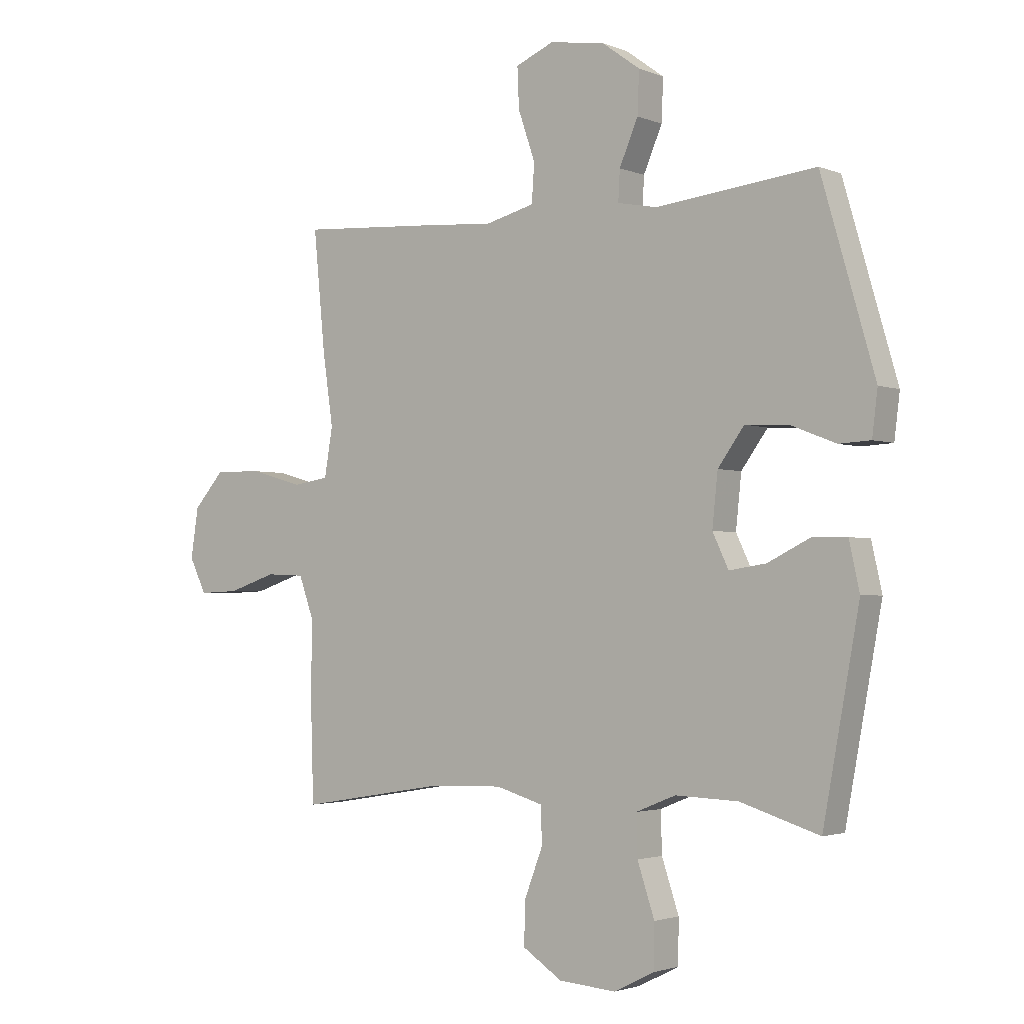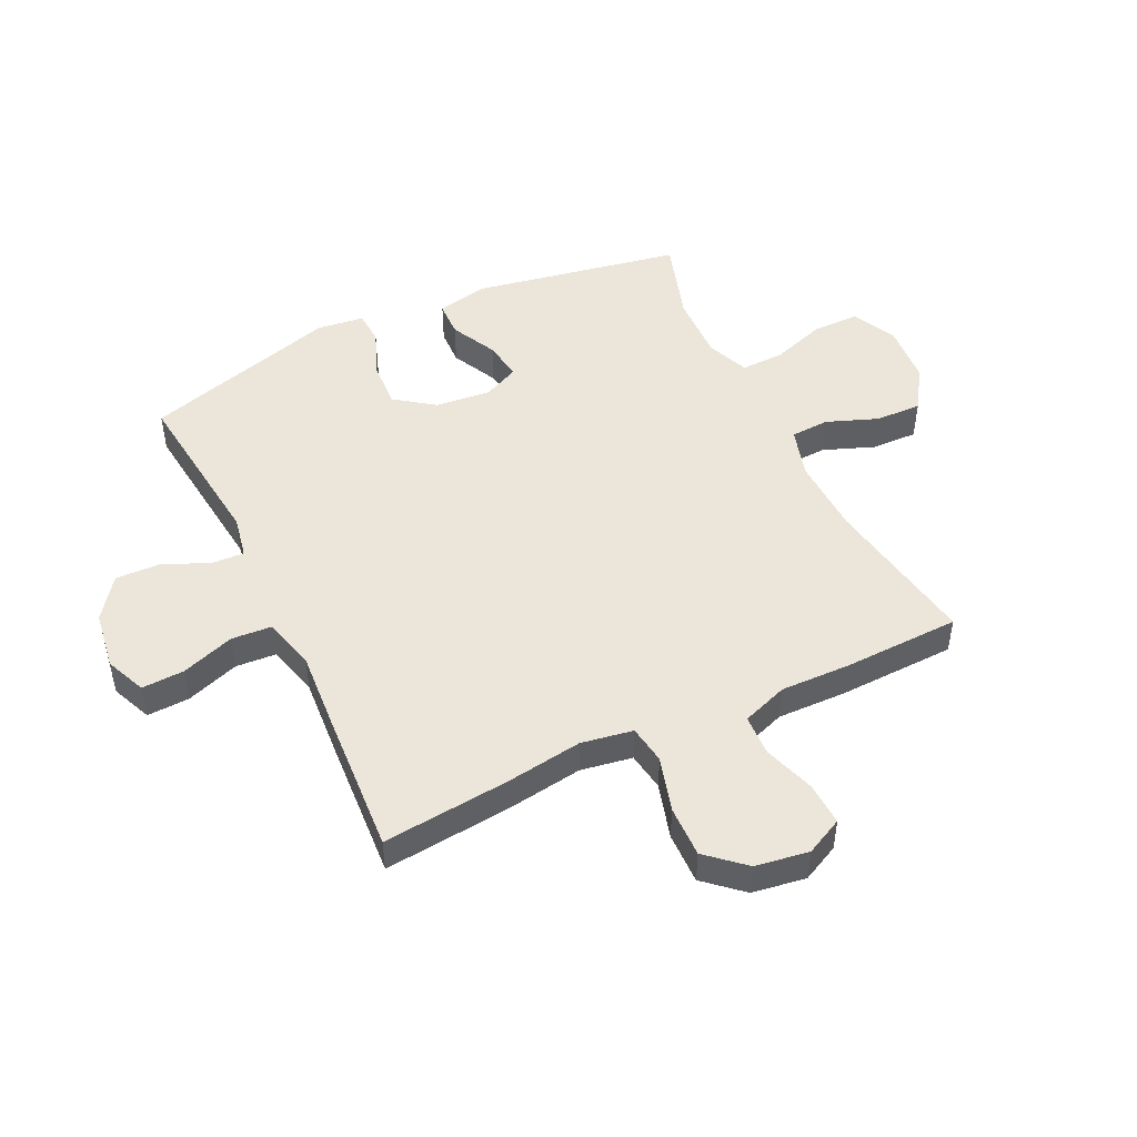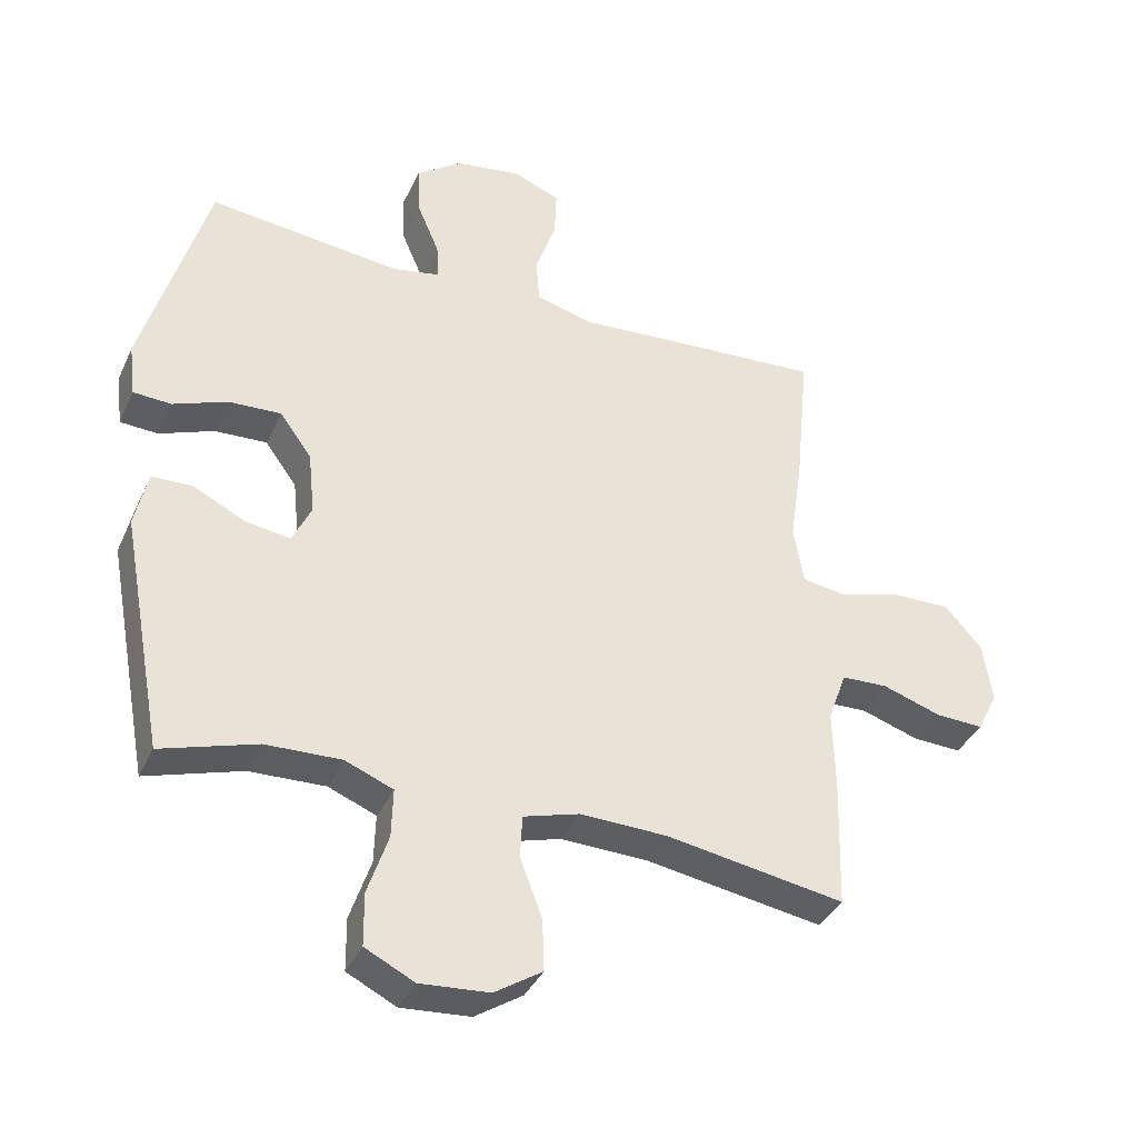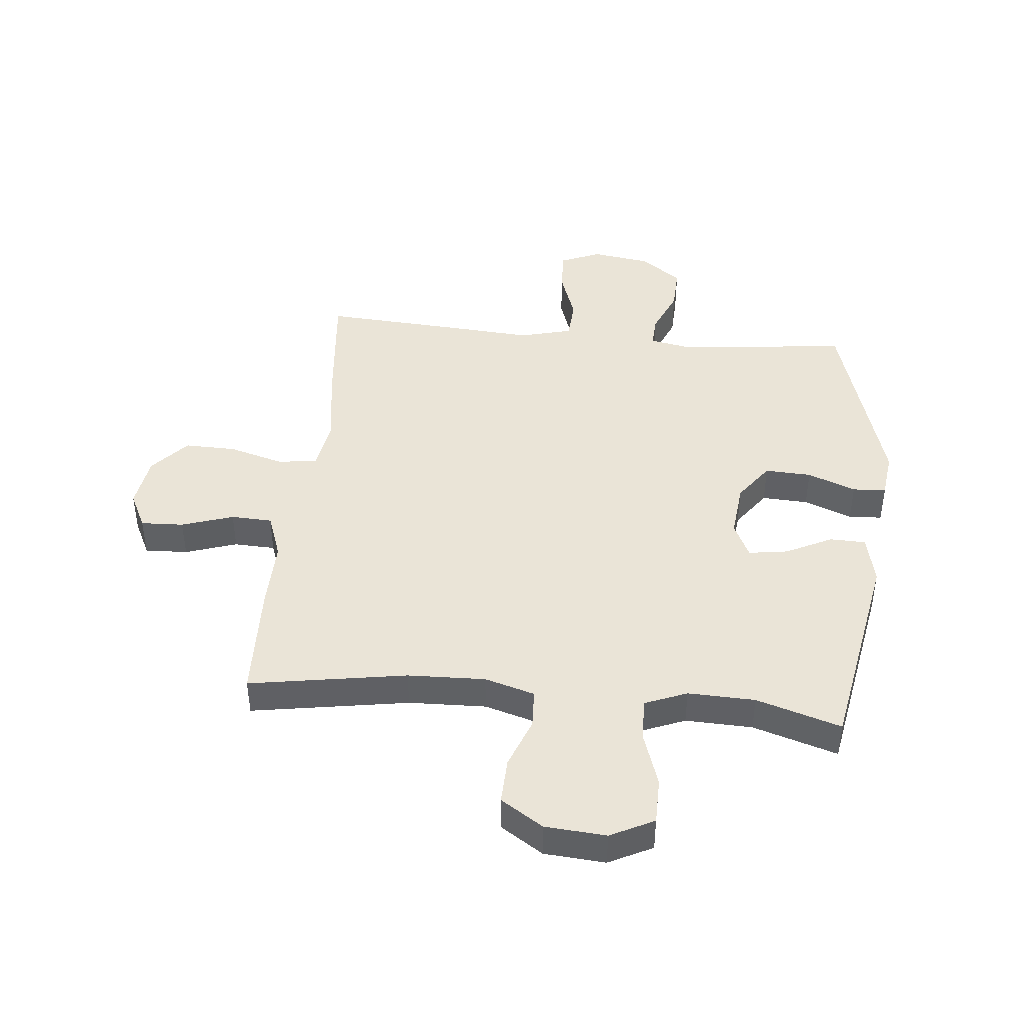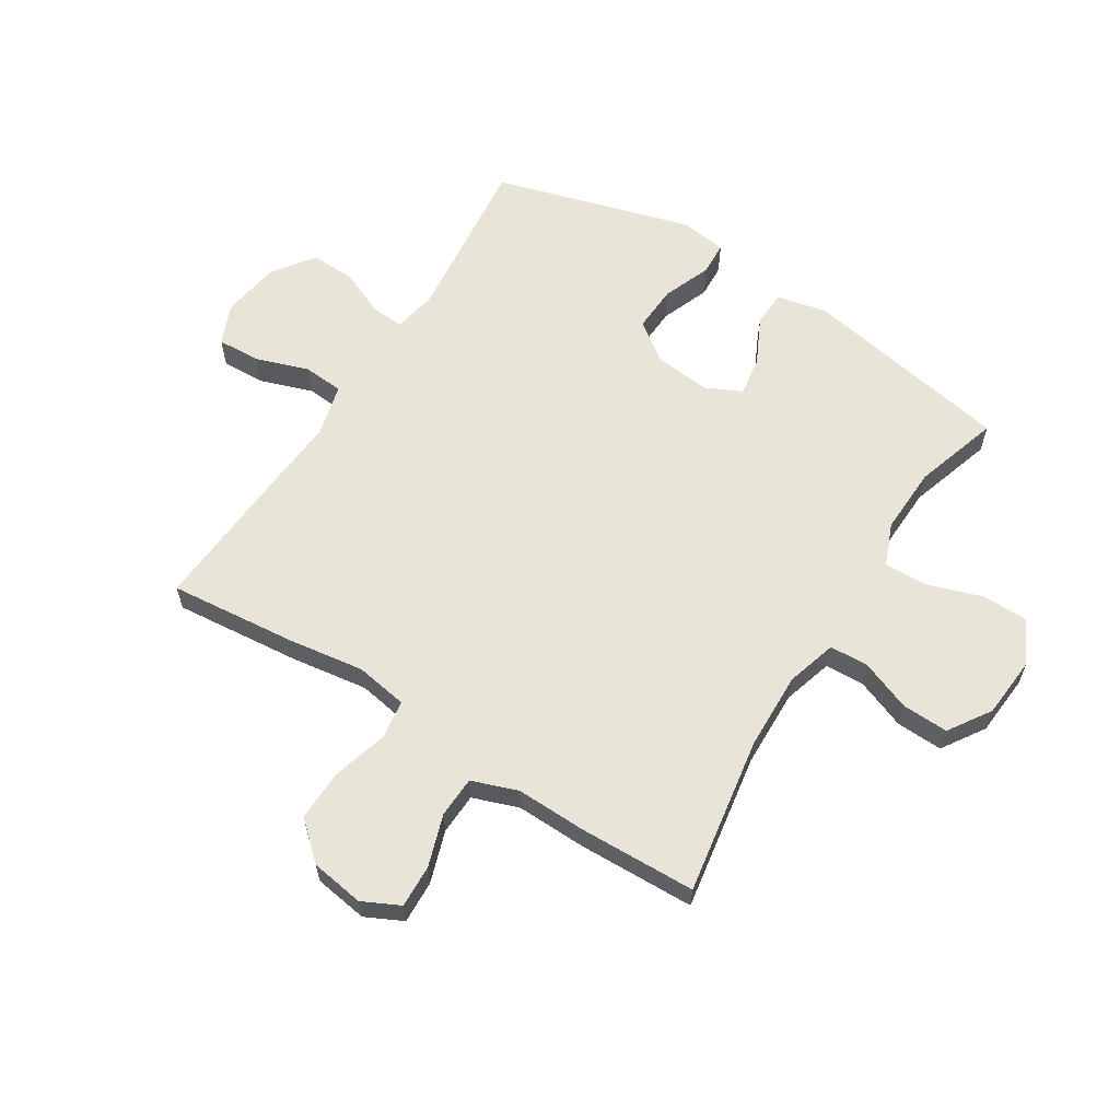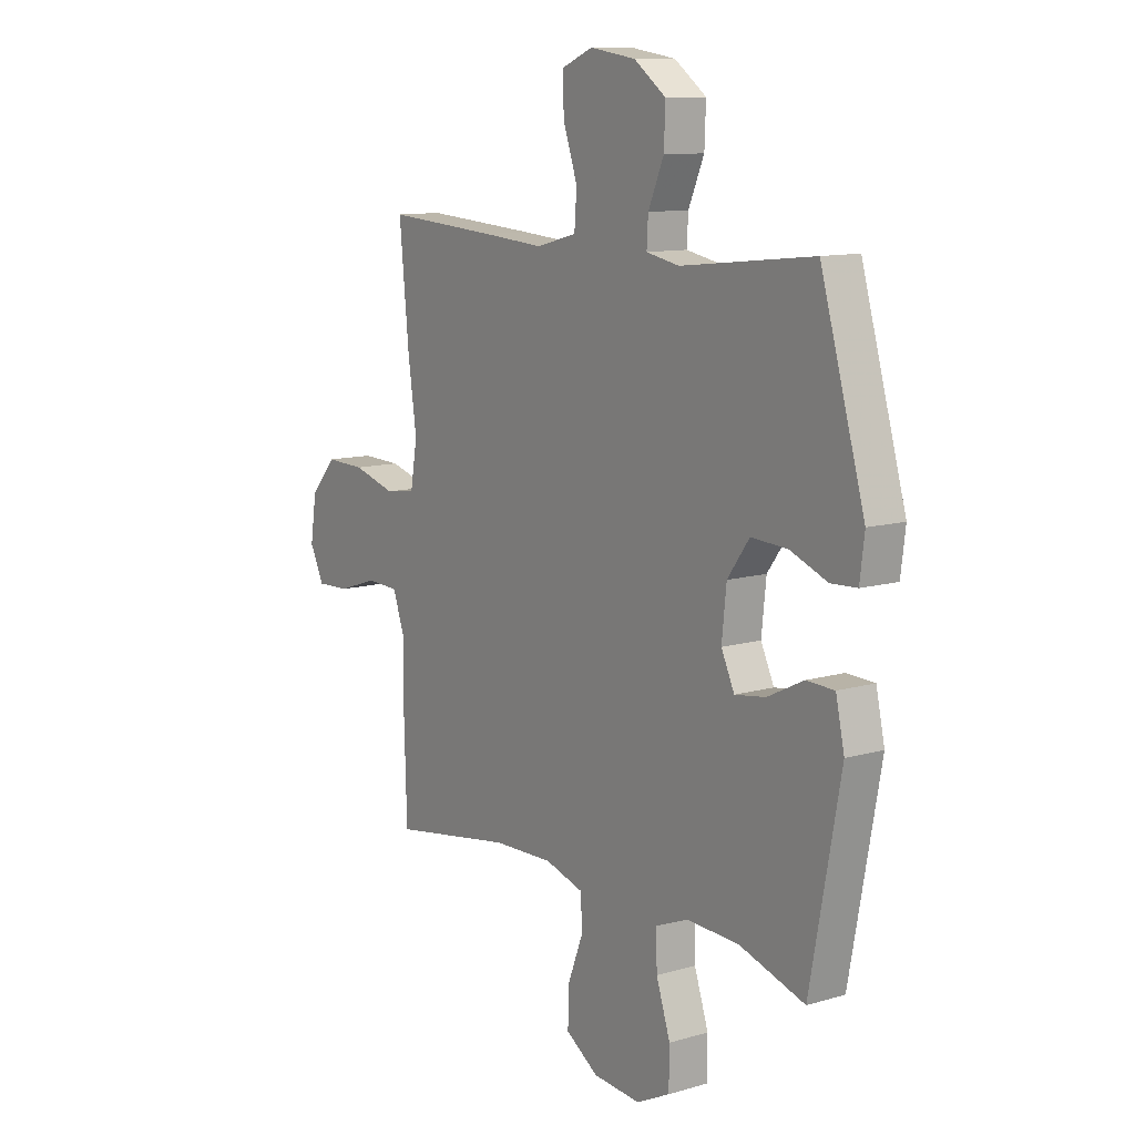
<metadata>
{"format":"obj","ext":"obj","renderer":"f3d","projection":"perspective","resolution":1024,"background":"white","views":[{"elev":-2.4,"azim":-143.5,"up":"+Z"},{"elev":48.3,"azim":64.3,"up":"+Y"},{"elev":-37.7,"azim":-22.7,"up":"+Z"},{"elev":43.6,"azim":-174.5,"up":"+Y"},{"elev":61.3,"azim":122.2,"up":"+Y"},{"elev":11.2,"azim":-125.6,"up":"+Z"}]}
</metadata>
<code>
v 0.5 0.07 -0.5
v 0.232 0.07 -0.456
v 0.1 0.07 -0.452
v 0.015 0.07 -0.477
v 0.012 0.07 -0.543
v 0.045 0.07 -0.629
v 0.048 0.07 -0.708
v -0.024 0.07 -0.755
v -0.128 0.07 -0.763
v -0.202 0.07 -0.726
v -0.203 0.07 -0.647
v -0.172 0.07 -0.554
v -0.17 0.07 -0.48
v -0.242 0.07 -0.451
v -0.356 0.07 -0.455
v -0.5 0.07 -0.5
v -0.566 0.07 -0.143
v -0.547 0.07 -0.057
v -0.486 0.07 -0.055
v -0.407 0.07 -0.094
v -0.34 0.07 -0.104
v -0.311 0.07 -0.043
v -0.321 0.07 0.052
v -0.369 0.07 0.118
v -0.448 0.07 0.114
v -0.53 0.07 0.082
v -0.587 0.07 0.085
v -0.597 0.07 0.165
v -0.5 0.07 0.5
v -0.21 0.07 0.468
v -0.138 0.07 0.482
v -0.141 0.07 0.537
v -0.175 0.07 0.616
v -0.178 0.07 0.692
v -0.108 0.07 0.743
v -0.008 0.07 0.758
v 0.061 0.07 0.729
v 0.058 0.07 0.656
v 0.027 0.07 0.566
v 0.032 0.07 0.497
v 0.121 0.07 0.474
v 0.256 0.07 0.484
v 0.5 0.07 0.5
v 0.479 0.07 0.284
v 0.46 0.07 0.153
v 0.475 0.07 0.065
v 0.541 0.07 0.055
v 0.635 0.07 0.082
v 0.723 0.07 0.084
v 0.779 0.07 0.021
v 0.793 0.07 -0.07
v 0.762 0.07 -0.133
v 0.689 0.07 -0.13
v 0.601 0.07 -0.101
v 0.531 0.07 -0.104
v 0.503 0.07 -0.182
v 0.506 0.07 -0.301
v 0.5 0 -0.5
v 0.232 0 -0.456
v 0.1 0 -0.452
v 0.015 0 -0.477
v 0.012 0 -0.543
v 0.045 0 -0.629
v 0.048 0 -0.708
v -0.024 0 -0.755
v -0.128 0 -0.763
v -0.202 0 -0.726
v -0.203 0 -0.647
v -0.172 0 -0.554
v -0.17 0 -0.48
v -0.242 0 -0.451
v -0.356 0 -0.455
v -0.5 0 -0.5
v -0.566 0 -0.143
v -0.547 0 -0.057
v -0.486 0 -0.055
v -0.407 0 -0.094
v -0.34 0 -0.104
v -0.311 0 -0.043
v -0.321 0 0.052
v -0.369 0 0.118
v -0.448 0 0.114
v -0.53 0 0.082
v -0.587 0 0.085
v -0.597 0 0.165
v -0.5 0 0.5
v -0.21 0 0.468
v -0.138 0 0.482
v -0.141 0 0.537
v -0.175 0 0.616
v -0.178 0 0.692
v -0.108 0 0.743
v -0.008 0 0.758
v 0.061 0 0.729
v 0.058 0 0.656
v 0.027 0 0.566
v 0.032 0 0.497
v 0.121 0 0.474
v 0.256 0 0.484
v 0.5 0 0.5
v 0.479 0 0.284
v 0.46 0 0.153
v 0.475 0 0.065
v 0.541 0 0.055
v 0.635 0 0.082
v 0.723 0 0.084
v 0.779 0 0.021
v 0.793 0 -0.07
v 0.762 0 -0.133
v 0.689 0 -0.13
v 0.601 0 -0.101
v 0.531 0 -0.104
v 0.503 0 -0.182
v 0.506 0 -0.301
f 56 57 1 2
f 55 56 2 3
f 52 53 54
f 51 52 54
f 50 51 54
f 49 50 54
f 48 49 54
f 47 48 54
f 46 47 54 55
f 43 44 45
f 42 43 45
f 41 42 45
f 40 41 45 46
f 37 38 39
f 36 37 39
f 35 36 39
f 34 35 39
f 33 34 39
f 32 33 39
f 31 32 39 40
f 55 3 4
f 46 55 4
f 40 46 4
f 31 40 4
f 30 31 4
f 28 29 30
f 27 28 30
f 26 27 30
f 25 26 30
f 18 19 20
f 17 18 20
f 16 17 20
f 15 16 20
f 14 15 20 21
f 13 14 21 22
f 10 11 12
f 9 10 12
f 8 9 12
f 7 8 12
f 6 7 12
f 5 6 12
f 5 12 13
f 13 22 23
f 5 13 23
f 4 5 23
f 24 25 30
f 23 24 30
f 4 23 30
f 59 58 114 113
f 60 59 113 112
f 111 110 109
f 111 109 108
f 111 108 107
f 111 107 106
f 111 106 105
f 111 105 104
f 112 111 104 103
f 102 101 100
f 102 100 99
f 102 99 98
f 103 102 98 97
f 96 95 94
f 96 94 93
f 96 93 92
f 96 92 91
f 96 91 90
f 96 90 89
f 97 96 89 88
f 61 60 112
f 61 112 103
f 61 103 97
f 61 97 88
f 61 88 87
f 87 86 85
f 87 85 84
f 87 84 83
f 87 83 82
f 77 76 75
f 77 75 74
f 77 74 73
f 77 73 72
f 78 77 72 71
f 79 78 71 70
f 69 68 67
f 69 67 66
f 69 66 65
f 69 65 64
f 69 64 63
f 69 63 62
f 70 69 62
f 80 79 70
f 80 70 62
f 80 62 61
f 87 82 81
f 87 81 80
f 87 80 61
f 1 58 59 2
f 2 59 60 3
f 3 60 61 4
f 4 61 62 5
f 5 62 63 6
f 6 63 64 7
f 7 64 65 8
f 8 65 66 9
f 9 66 67 10
f 10 67 68 11
f 11 68 69 12
f 12 69 70 13
f 13 70 71 14
f 14 71 72 15
f 15 72 73 16
f 16 73 74 17
f 17 74 75 18
f 18 75 76 19
f 19 76 77 20
f 20 77 78 21
f 21 78 79 22
f 22 79 80 23
f 23 80 81 24
f 24 81 82 25
f 25 82 83 26
f 26 83 84 27
f 27 84 85 28
f 28 85 86 29
f 29 86 87 30
f 30 87 88 31
f 31 88 89 32
f 32 89 90 33
f 33 90 91 34
f 34 91 92 35
f 35 92 93 36
f 36 93 94 37
f 37 94 95 38
f 38 95 96 39
f 39 96 97 40
f 40 97 98 41
f 41 98 99 42
f 42 99 100 43
f 43 100 101 44
f 44 101 102 45
f 45 102 103 46
f 46 103 104 47
f 47 104 105 48
f 48 105 106 49
f 49 106 107 50
f 50 107 108 51
f 51 108 109 52
f 52 109 110 53
f 53 110 111 54
f 54 111 112 55
f 55 112 113 56
f 56 113 114 57
f 57 114 58 1

</code>
